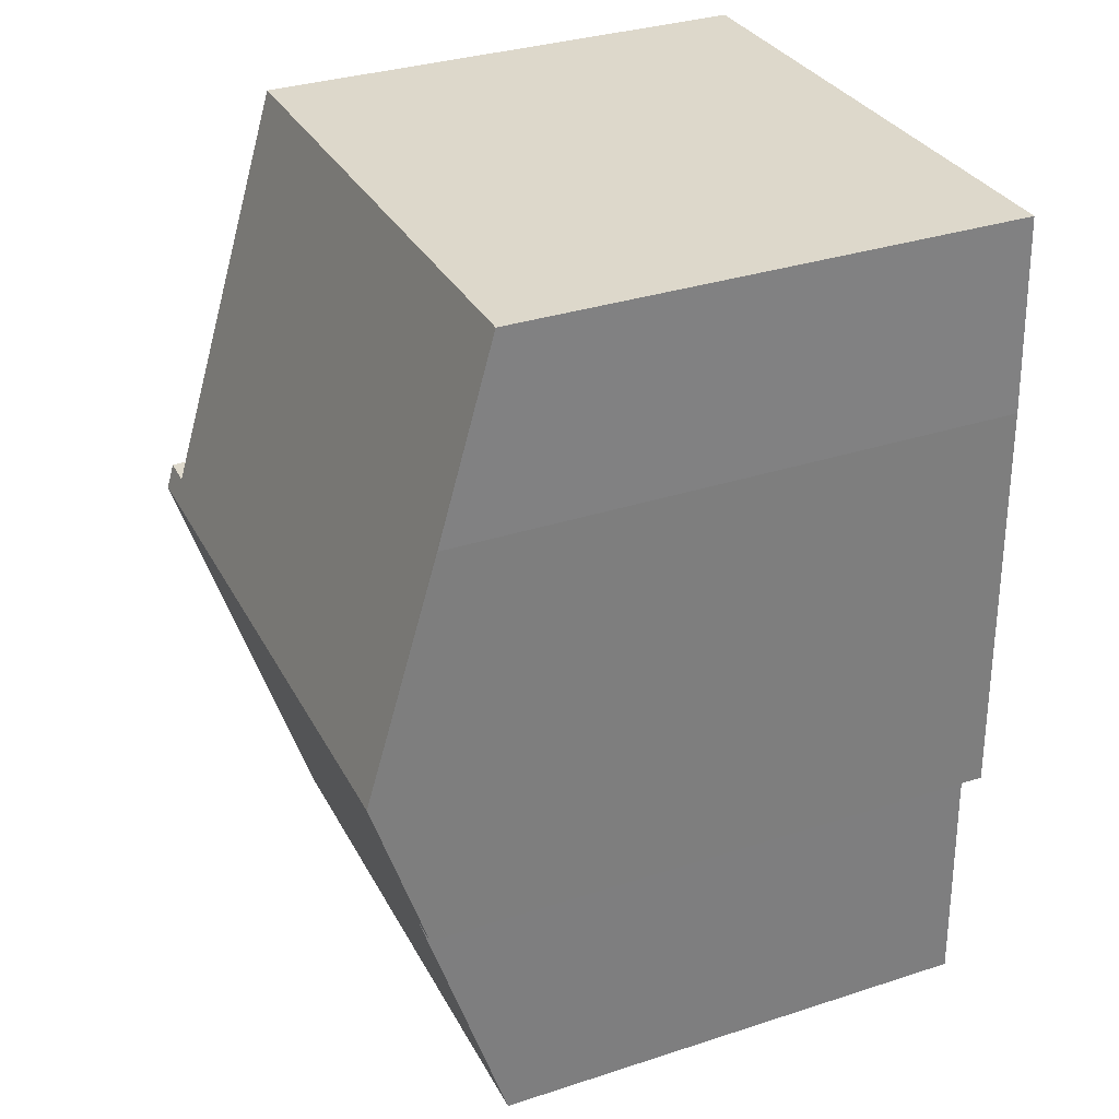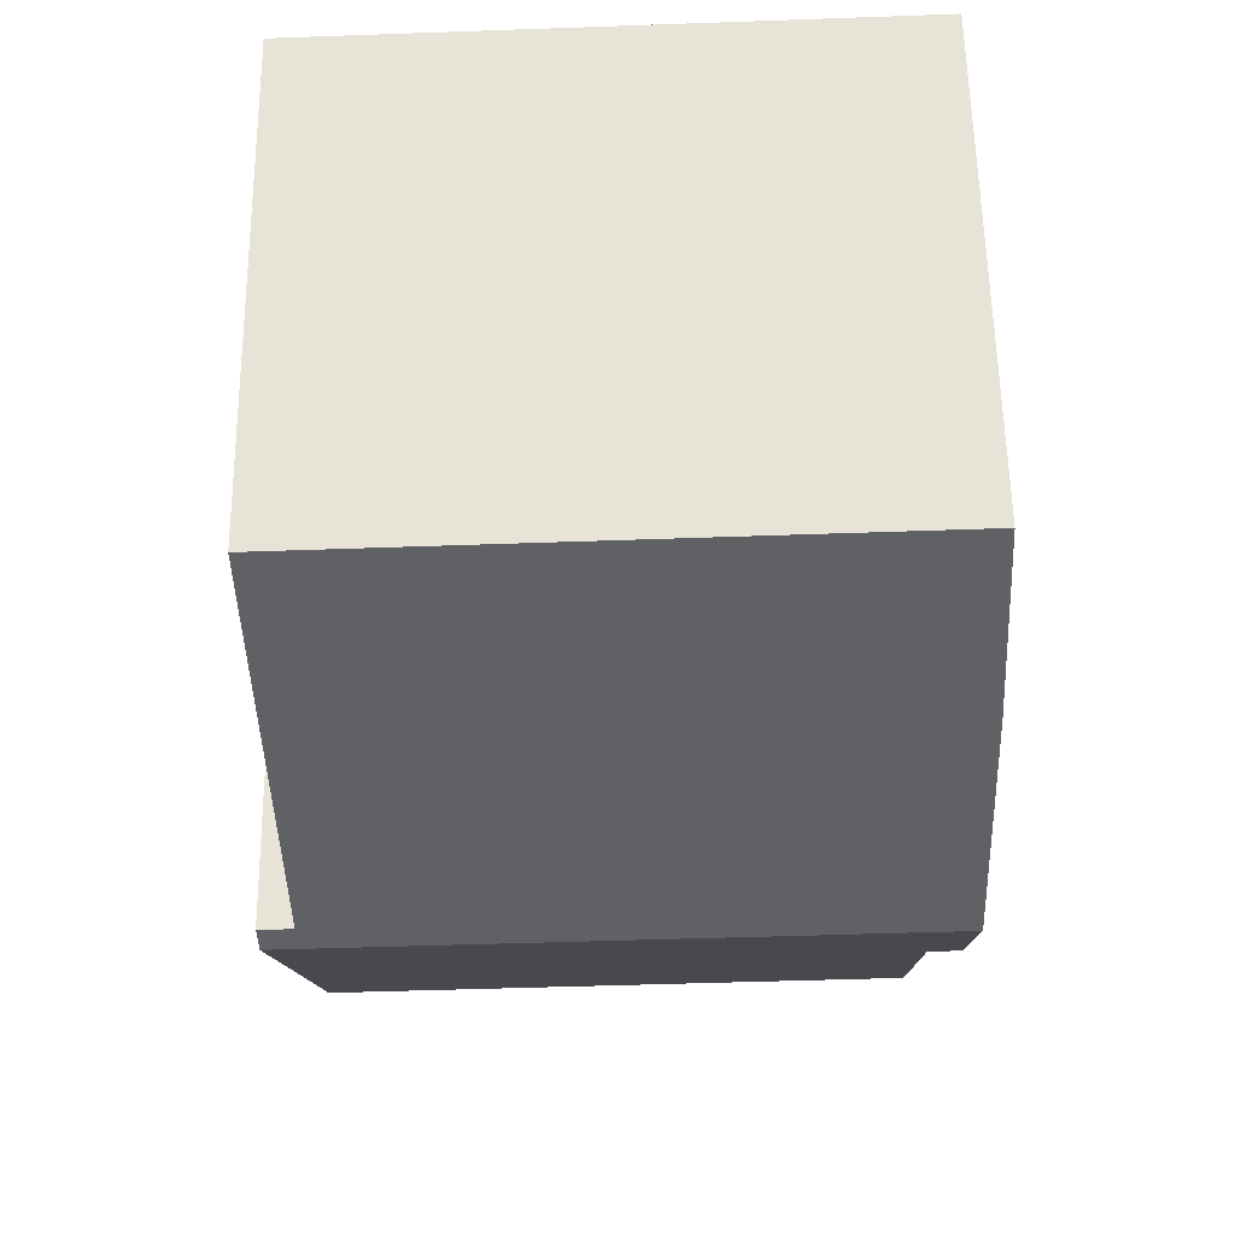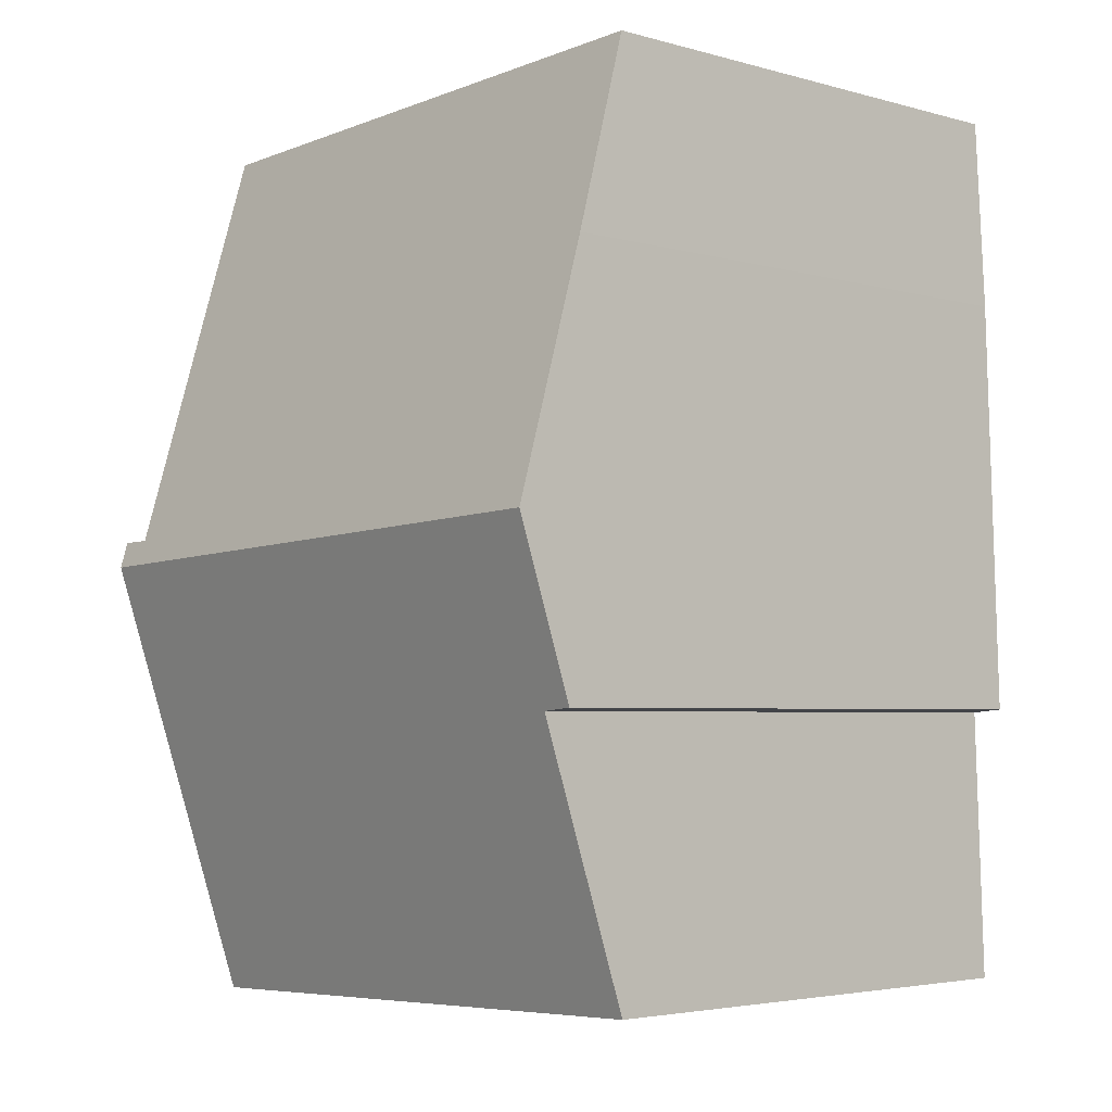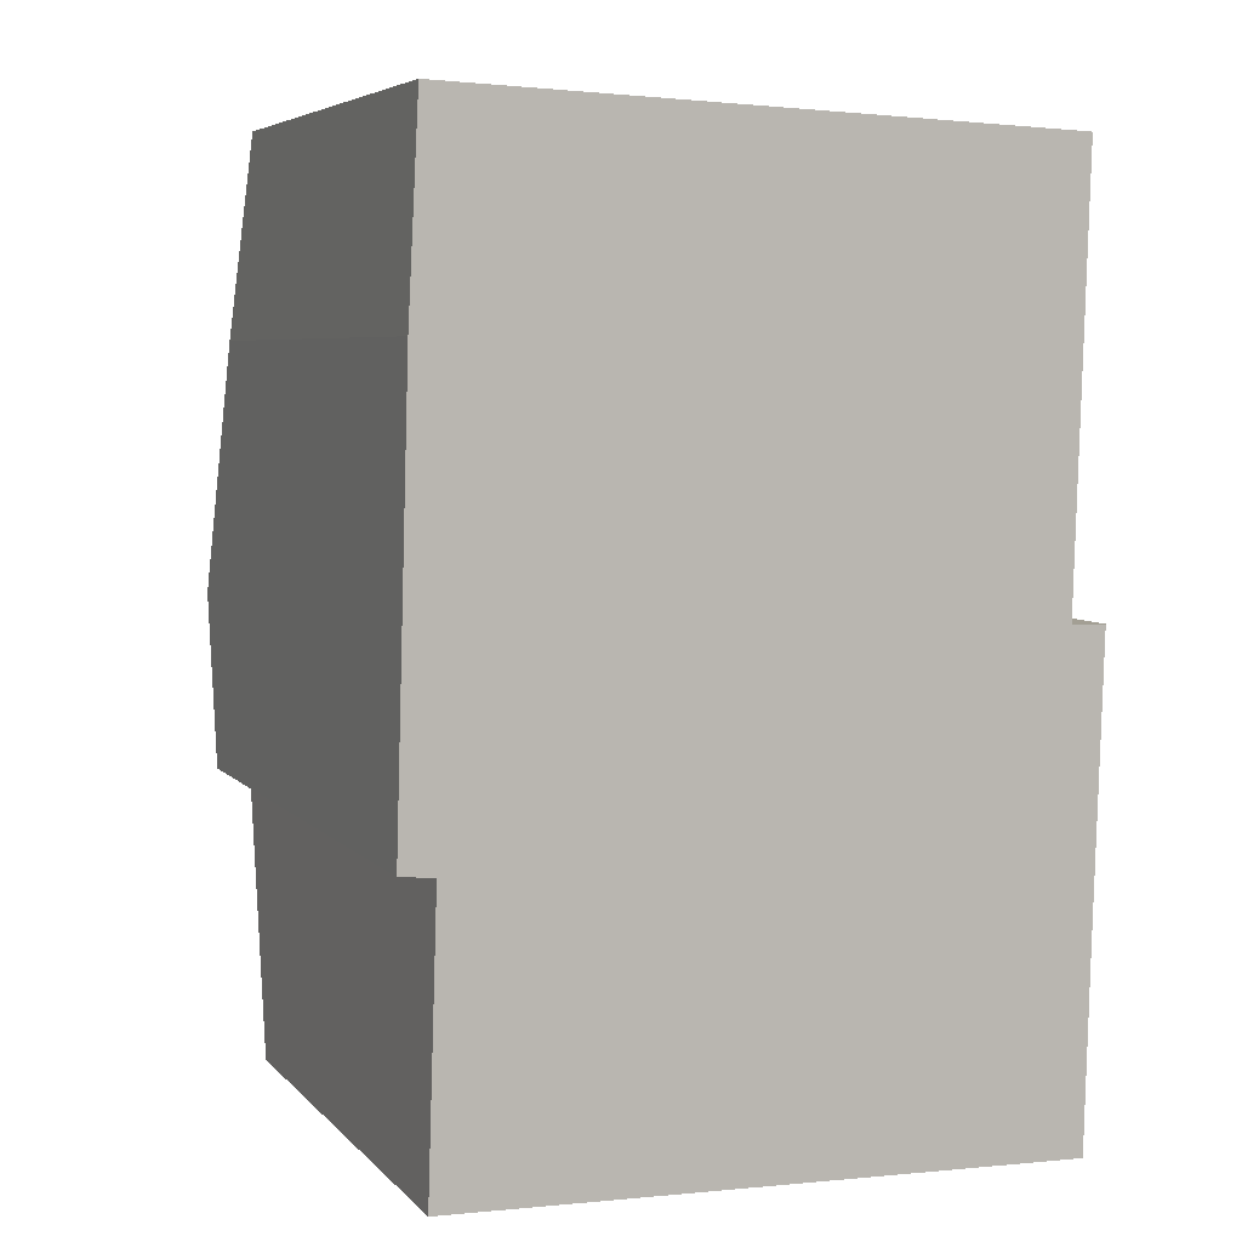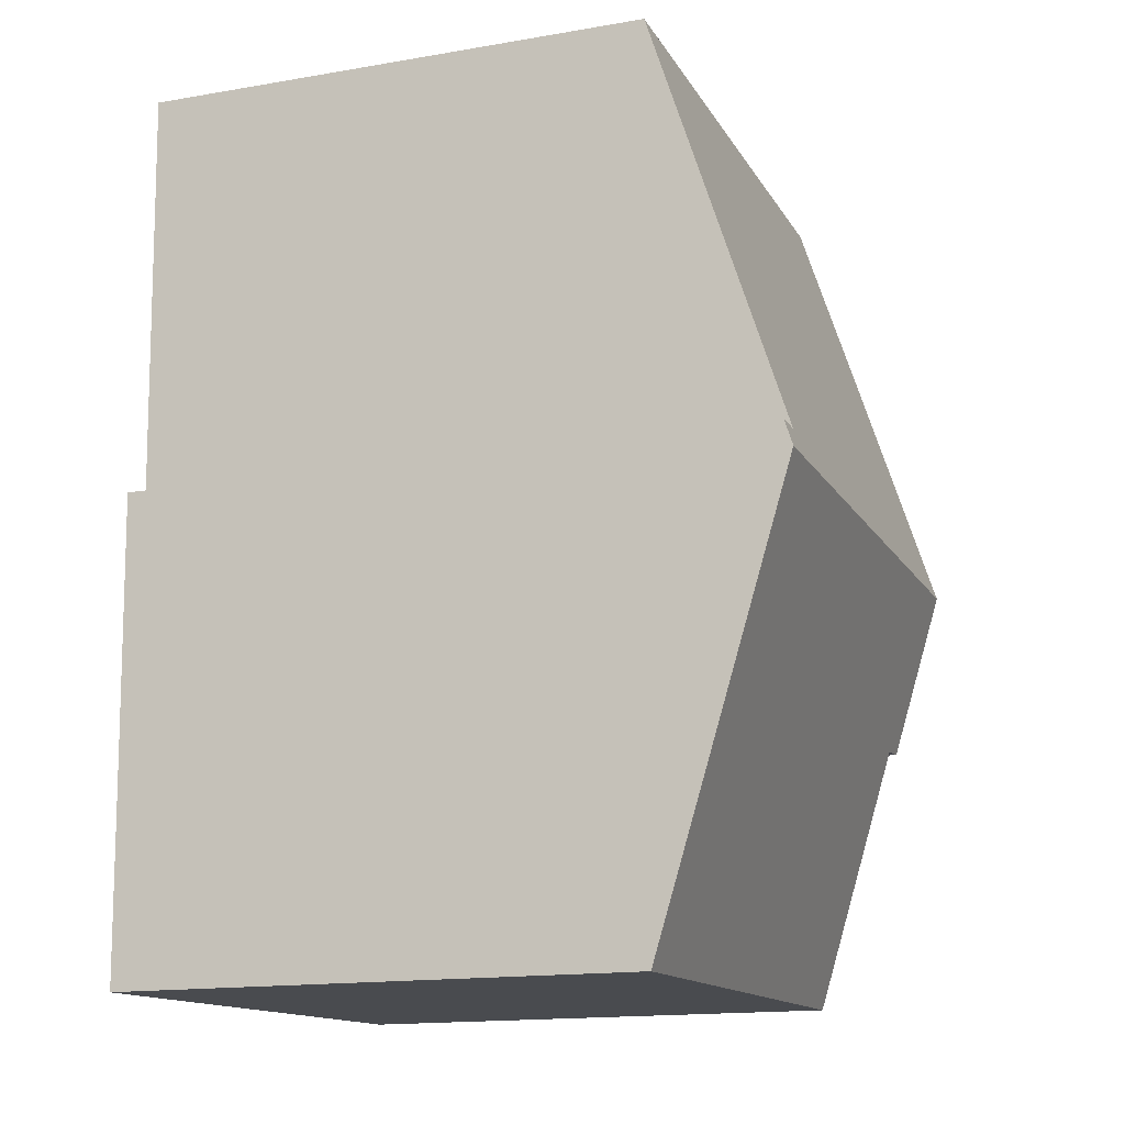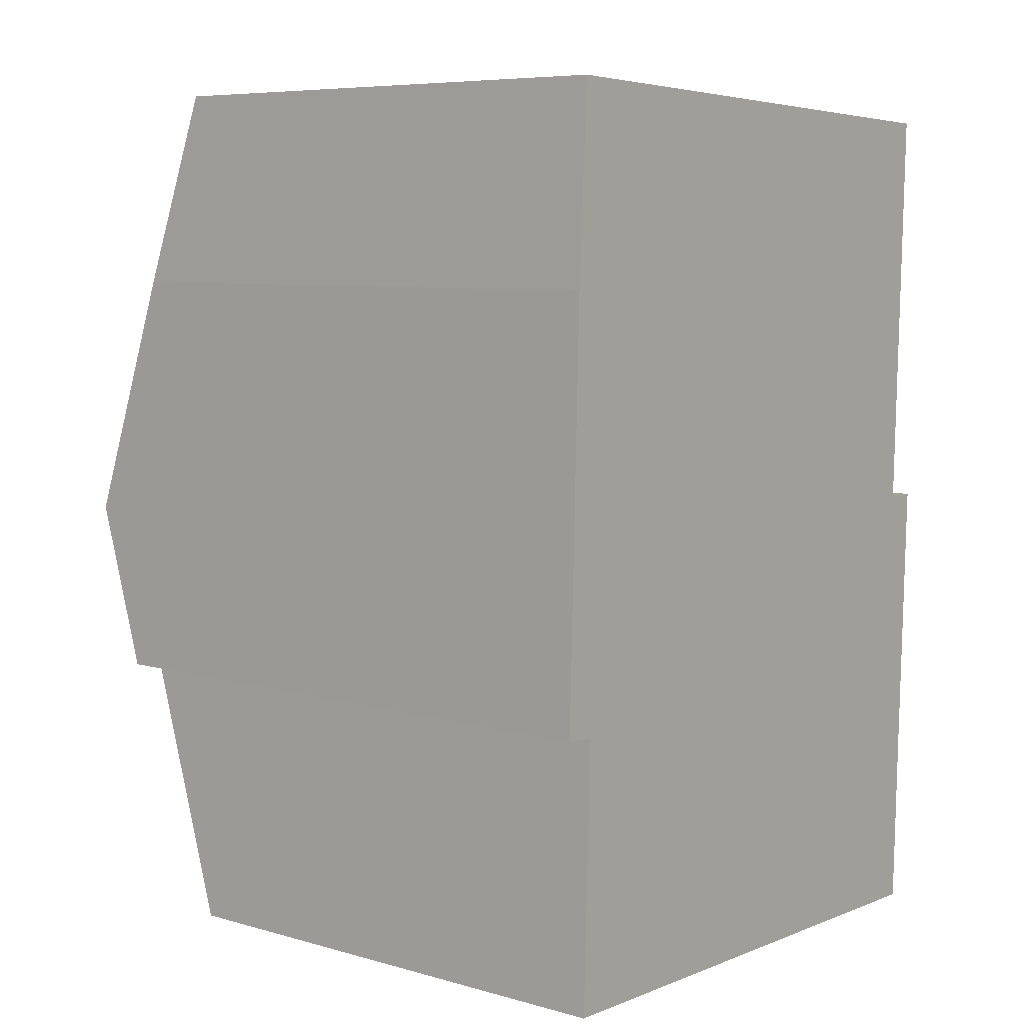
<metadata>
{"format":"obj","ext":"obj","renderer":"f3d","projection":"perspective","resolution":1024,"background":"white","views":[{"elev":33.5,"azim":-113.9,"up":"+Z"},{"elev":60.1,"azim":179.2,"up":"+Z"},{"elev":-3.9,"azim":-132.1,"up":"+Z"},{"elev":5.6,"azim":-21.9,"up":"+Z"},{"elev":-15.8,"azim":109.7,"up":"+Z"},{"elev":7.2,"azim":-51.2,"up":"+Z"}]}
</metadata>
<code>
v  8.23 8.41 1.914
v  7.801 8.308 2.258
v  8.241 8.304 2.254
v  0.066 8.41 2.195
v  0.291 6.629 7.925
v  0.162 7.411 5.411
v  7.965 6.633 7.65
v  0.305 6.631 -3.546
v  8.129 7.396 -1.35
v  8.062 6.631 -3.813
v  0.421 7.721 -0.038
v  0 7.728 4.732e-16
v  0.421 2.327e-18 -0.038
v  0.305 2.171e-16 -3.546
v  0 0 0
v  0.162 -3.313e-16 5.411
v  0.066 -1.344e-16 2.195
v  0.291 -4.853e-16 7.925
v  8.062 2.335e-16 -3.813
v  7.965 -4.684e-16 7.65
v  7.801 -1.383e-16 2.258
v  8.241 -1.38e-16 2.254
v  8.129 8.266e-17 -1.35
v  8.23 -1.172e-16 1.914
g defaultobject
f 1 2 3
f 2 1 4
f 2 4 5
f 5 4 6
f 5 7 2
f 8 9 10
f 9 8 1
f 1 8 11
f 1 11 4
f 4 11 12
f 8 13 11
f 13 8 14
f 12 6 4
f 6 12 15
f 6 15 16
f 16 15 17
f 16 5 6
f 5 16 18
f 11 15 12
f 15 11 13
f 19 8 10
f 8 19 14
f 5 20 7
f 20 5 18
f 21 3 2
f 3 21 22
f 7 21 2
f 21 7 20
f 22 1 3
f 1 22 9
f 9 22 10
f 10 22 23
f 10 23 19
f 23 22 24
f 18 21 20
f 21 18 13
f 13 18 15
f 15 18 17
f 17 18 16
f 21 24 22
f 24 21 23
f 23 21 19
f 19 21 14
f 14 21 13

</code>
